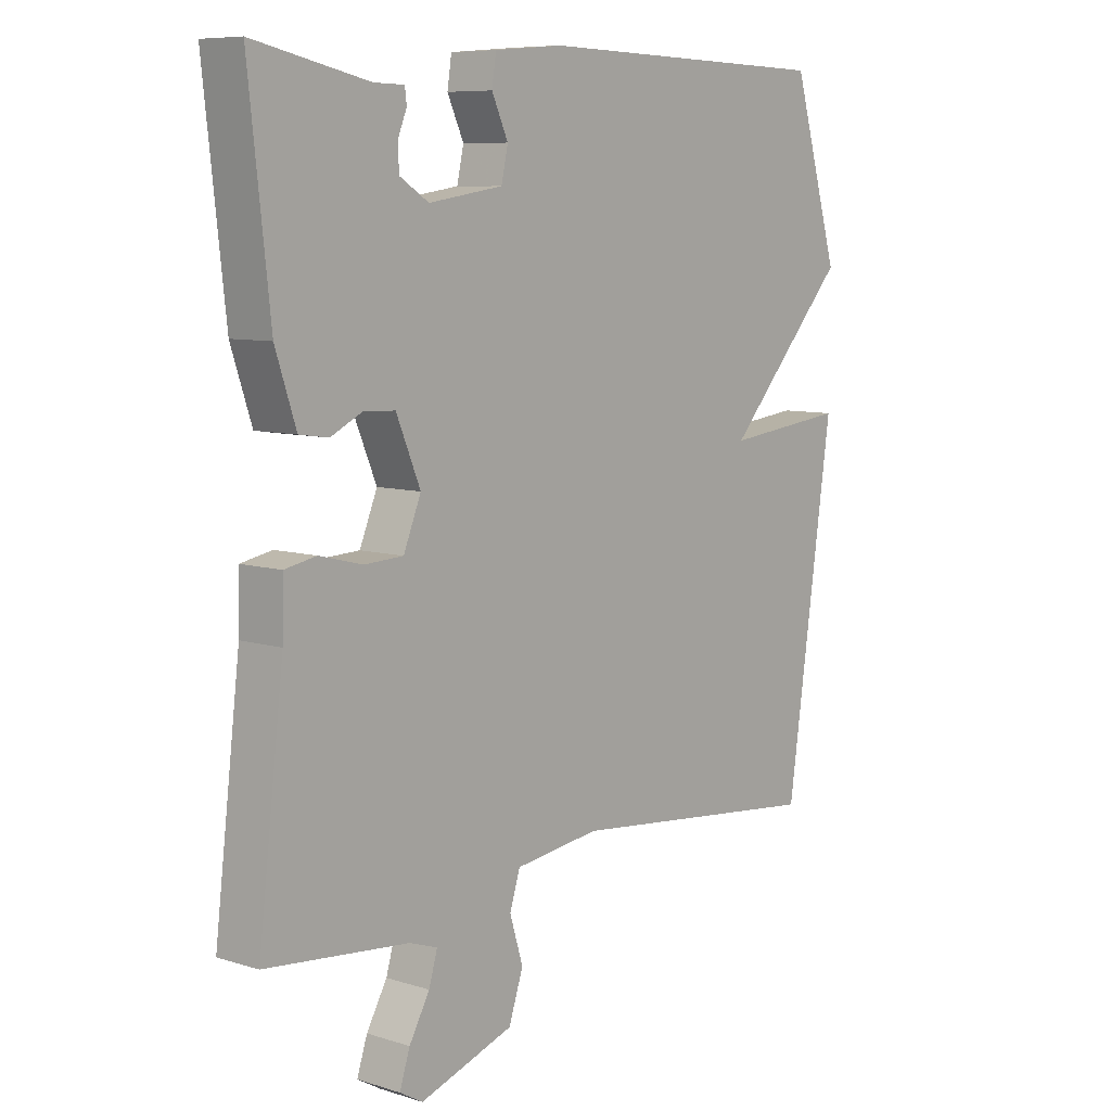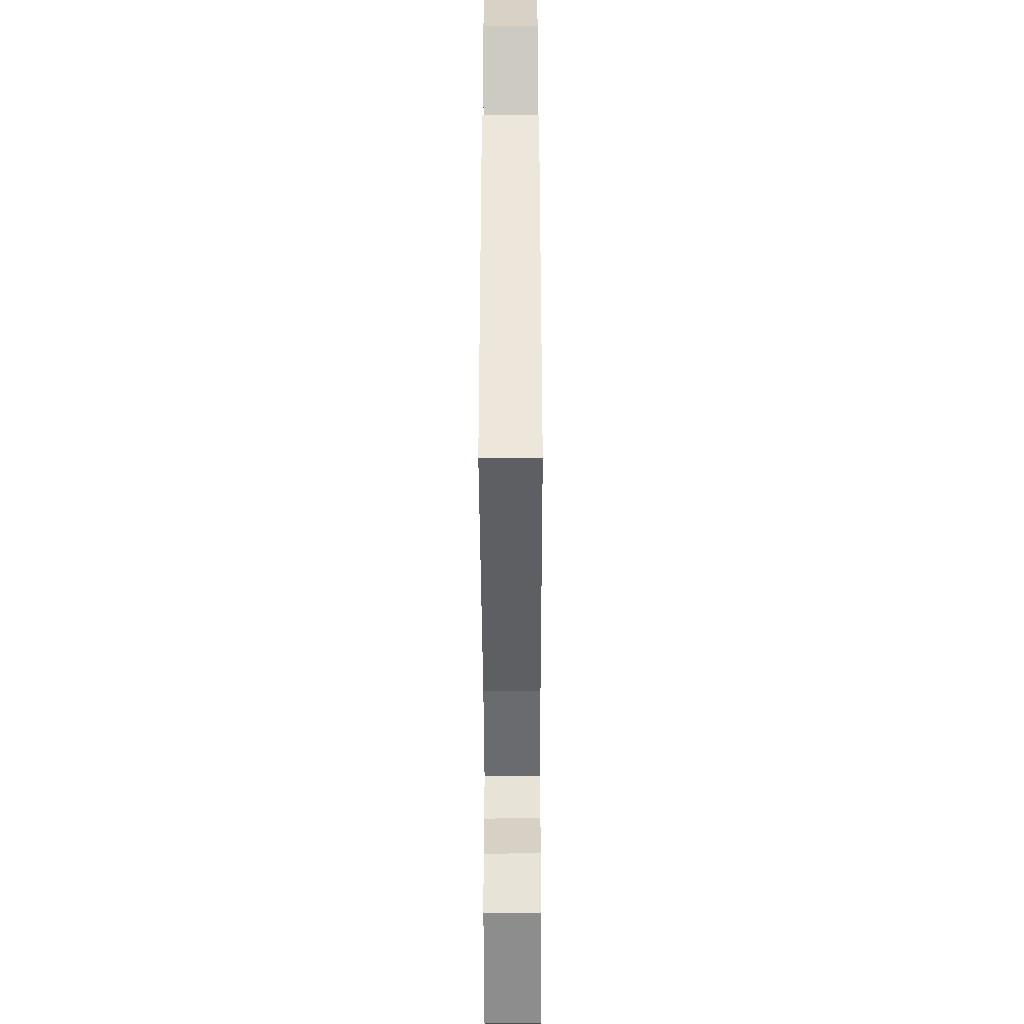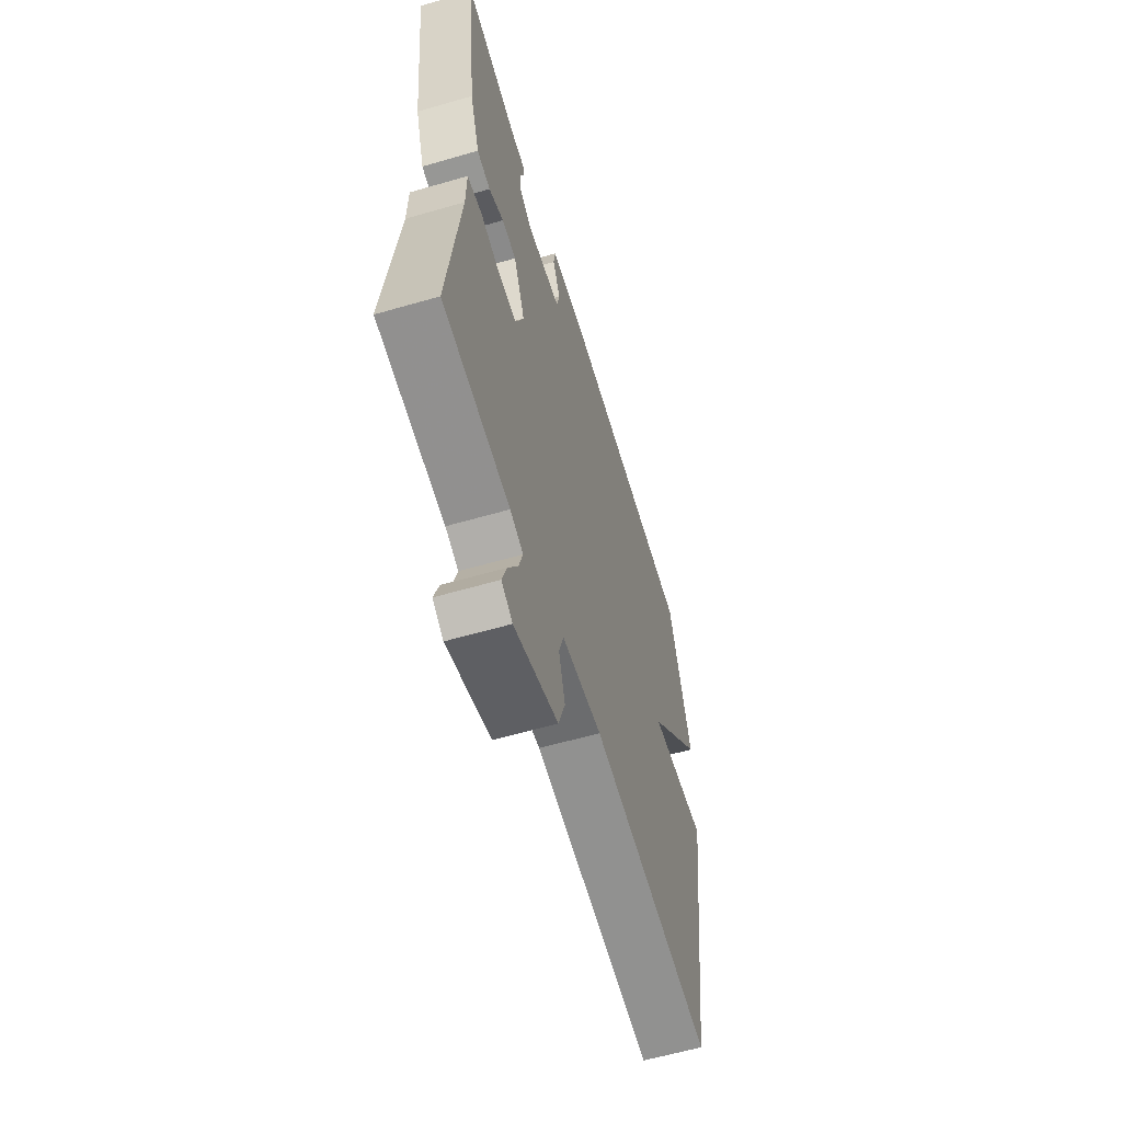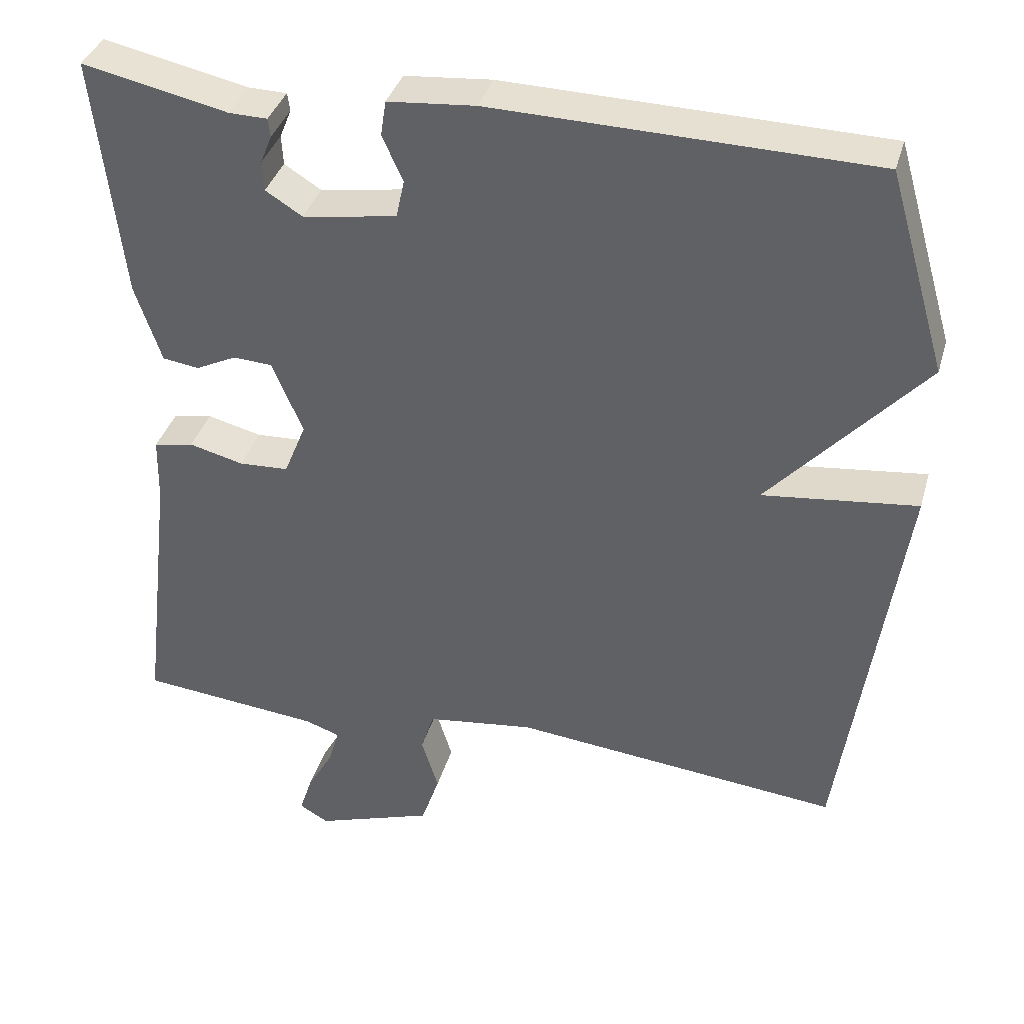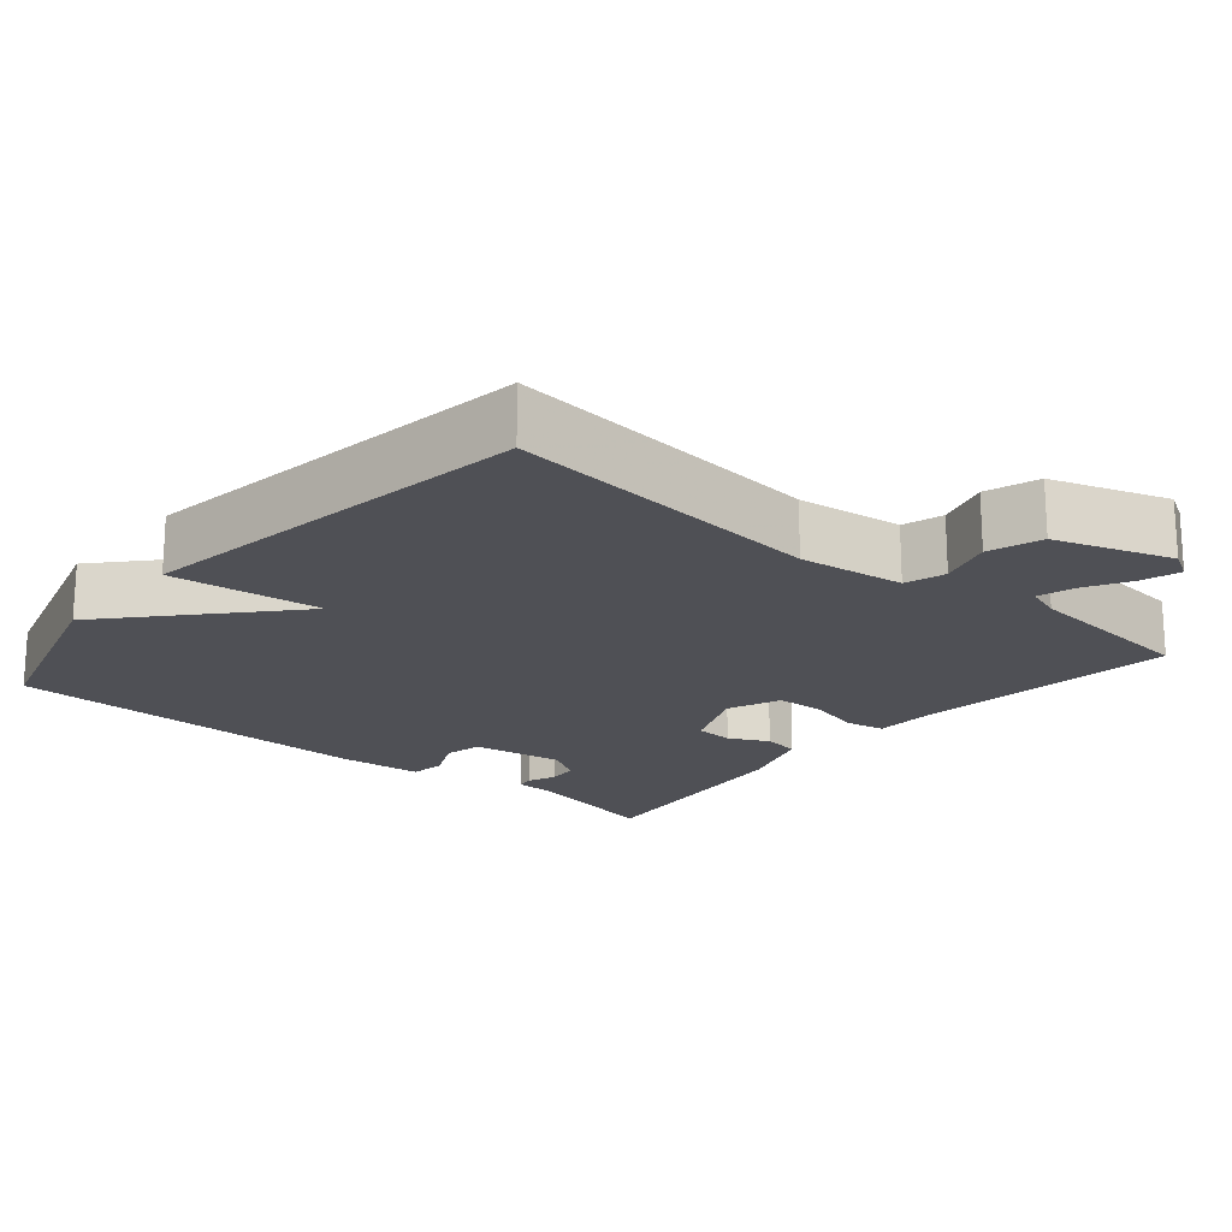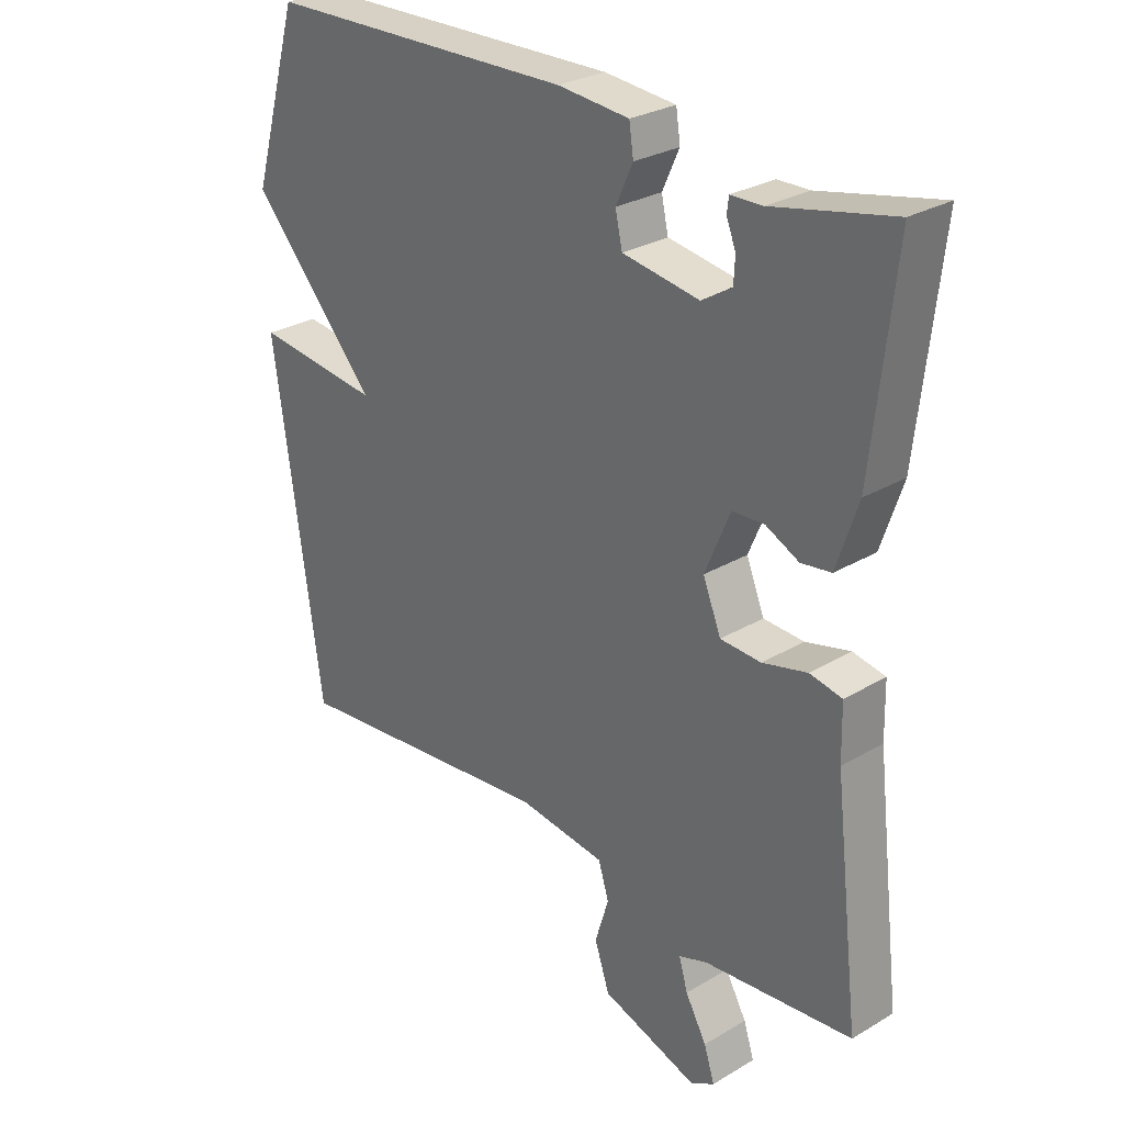
<metadata>
{"format":"obj","ext":"obj","renderer":"f3d","projection":"perspective","resolution":1024,"background":"white","views":[{"elev":8.1,"azim":-49.5,"up":"+Z"},{"elev":-46.1,"azim":90.2,"up":"+Z"},{"elev":-60.4,"azim":-73.5,"up":"+Z"},{"elev":37.0,"azim":15.5,"up":"+Z"},{"elev":-19.3,"azim":139.8,"up":"+Y"},{"elev":28.1,"azim":-131.9,"up":"+Z"}]}
</metadata>
<code>
v 0.5 0.07 0.5
v 0.577 0.07 0.238
v 0.375 0.07 0.015
v 0.577 0.07 0.038
v 0.5 0.07 -0.5
v 0.071 0.07 -0.455
v -0.07 0.07 -0.473
v -0.087 0.07 -0.527
v -0.065 0.07 -0.599
v -0.089 0.07 -0.67
v -0.244 0.07 -0.722
v -0.282 0.07 -0.7
v -0.265 0.07 -0.648
v -0.231 0.07 -0.588
v -0.217 0.07 -0.54
v -0.263 0.07 -0.524
v -0.5 0.07 -0.5
v -0.458 0.07 -0.149
v -0.456 0.07 -0.064
v -0.404 0.07 -0.054
v -0.333 0.07 -0.072
v -0.268 0.07 -0.069
v -0.239 0.07 0.002
v -0.279 0.07 0.097
v -0.33 0.07 0.1
v -0.383 0.07 0.074
v -0.431 0.07 0.081
v -0.465 0.07 0.183
v -0.5 0.07 0.5
v -0.31 0.07 0.459
v -0.26 0.07 0.458
v -0.257 0.07 0.434
v -0.272 0.07 0.397
v -0.27 0.07 0.358
v -0.222 0.07 0.328
v -0.099 0.07 0.347
v -0.088 0.07 0.397
v -0.115 0.07 0.456
v -0.108 0.07 0.502
v 0.006 0.07 0.512
v 0.5 0 0.5
v 0.577 0 0.238
v 0.375 0 0.015
v 0.577 0 0.038
v 0.5 0 -0.5
v 0.071 0 -0.455
v -0.07 0 -0.473
v -0.087 0 -0.527
v -0.065 0 -0.599
v -0.089 0 -0.67
v -0.244 0 -0.722
v -0.282 0 -0.7
v -0.265 0 -0.648
v -0.231 0 -0.588
v -0.217 0 -0.54
v -0.263 0 -0.524
v -0.5 0 -0.5
v -0.458 0 -0.149
v -0.456 0 -0.064
v -0.404 0 -0.054
v -0.333 0 -0.072
v -0.268 0 -0.069
v -0.239 0 0.002
v -0.279 0 0.097
v -0.33 0 0.1
v -0.383 0 0.074
v -0.431 0 0.081
v -0.465 0 0.183
v -0.5 0 0.5
v -0.31 0 0.459
v -0.26 0 0.458
v -0.257 0 0.434
v -0.272 0 0.397
v -0.27 0 0.358
v -0.222 0 0.328
v -0.099 0 0.347
v -0.088 0 0.397
v -0.115 0 0.456
v -0.108 0 0.502
v 0.006 0 0.512
f 1 2 3
f 40 1 3
f 39 40 3
f 38 39 3
f 37 38 3
f 36 37 3
f 35 36 3
f 30 31 32 33
f 30 33 34
f 29 30 34
f 28 29 34
f 27 28 34
f 26 27 34
f 25 26 34
f 24 25 34 35
f 18 19 20 21
f 18 21 22
f 17 18 22
f 16 17 22
f 15 16 22 23
f 12 13 14
f 11 12 14
f 10 11 14
f 9 10 14
f 8 9 14
f 7 8 14 15
f 3 4 5 6
f 35 3 6
f 24 35 6
f 23 24 6
f 7 15 23
f 6 7 23
f 43 42 41
f 43 41 80
f 43 80 79
f 43 79 78
f 43 78 77
f 43 77 76
f 43 76 75
f 73 72 71 70
f 74 73 70
f 74 70 69
f 74 69 68
f 74 68 67
f 74 67 66
f 74 66 65
f 75 74 65 64
f 61 60 59 58
f 62 61 58
f 62 58 57
f 62 57 56
f 63 62 56 55
f 54 53 52
f 54 52 51
f 54 51 50
f 54 50 49
f 54 49 48
f 55 54 48 47
f 46 45 44 43
f 46 43 75
f 46 75 64
f 46 64 63
f 63 55 47
f 63 47 46
f 1 41 42 2
f 2 42 43 3
f 3 43 44 4
f 4 44 45 5
f 5 45 46 6
f 6 46 47 7
f 7 47 48 8
f 8 48 49 9
f 9 49 50 10
f 10 50 51 11
f 11 51 52 12
f 12 52 53 13
f 13 53 54 14
f 14 54 55 15
f 15 55 56 16
f 16 56 57 17
f 17 57 58 18
f 18 58 59 19
f 19 59 60 20
f 20 60 61 21
f 21 61 62 22
f 22 62 63 23
f 23 63 64 24
f 24 64 65 25
f 25 65 66 26
f 26 66 67 27
f 27 67 68 28
f 28 68 69 29
f 29 69 70 30
f 30 70 71 31
f 31 71 72 32
f 32 72 73 33
f 33 73 74 34
f 34 74 75 35
f 35 75 76 36
f 36 76 77 37
f 37 77 78 38
f 38 78 79 39
f 39 79 80 40
f 40 80 41 1

</code>
